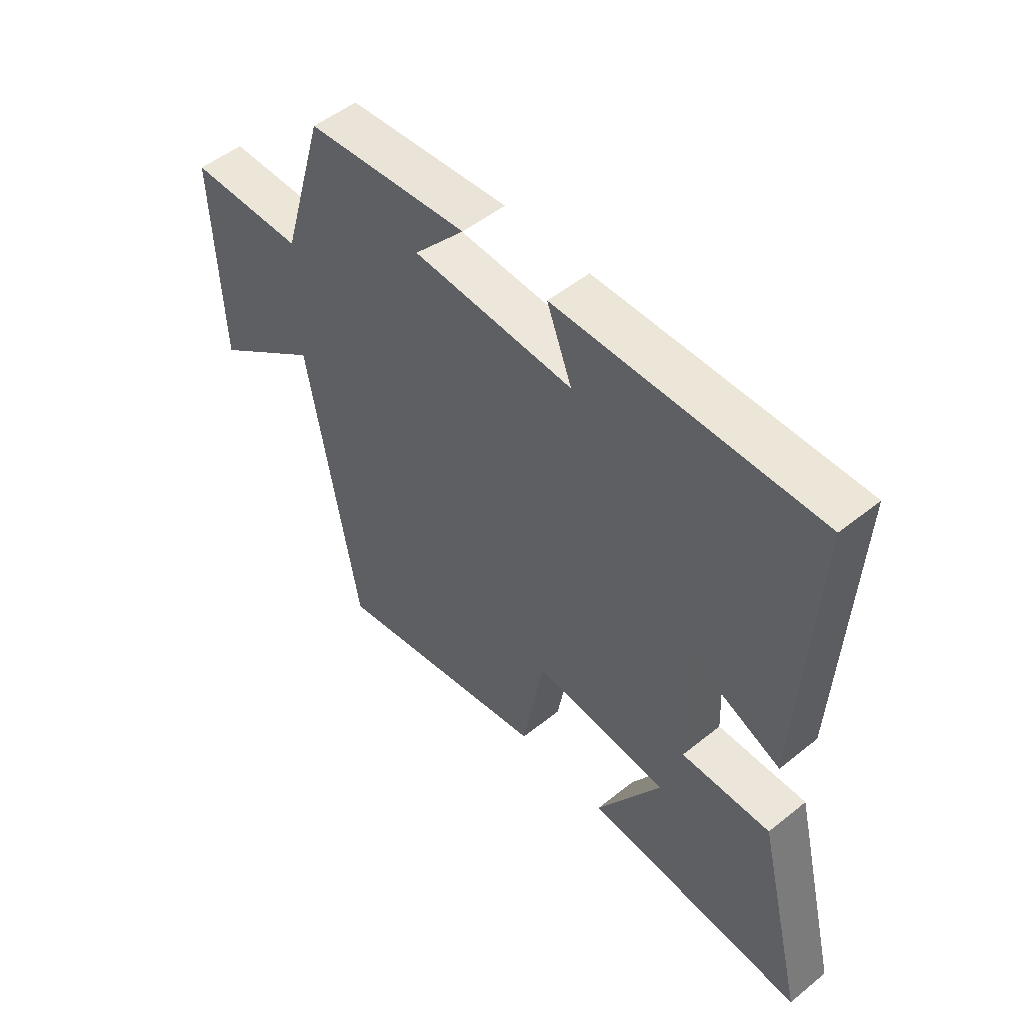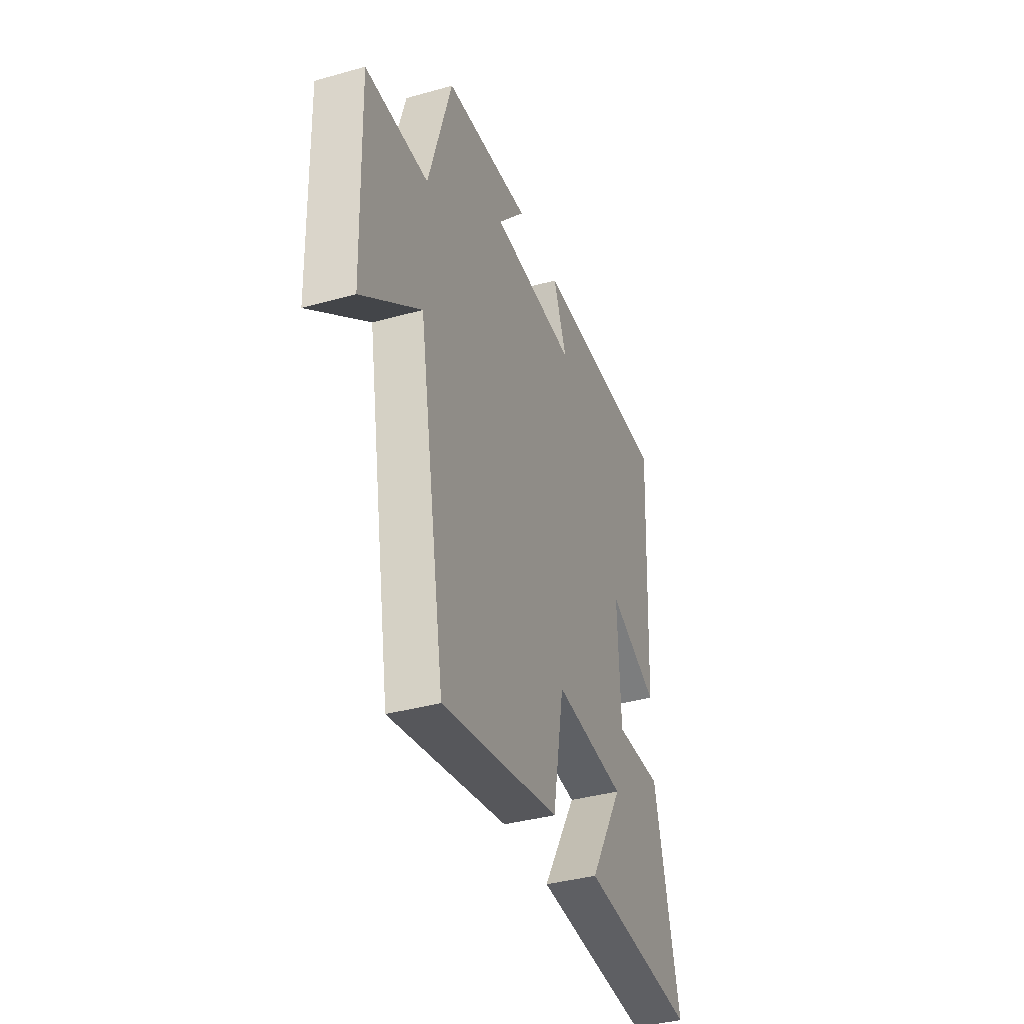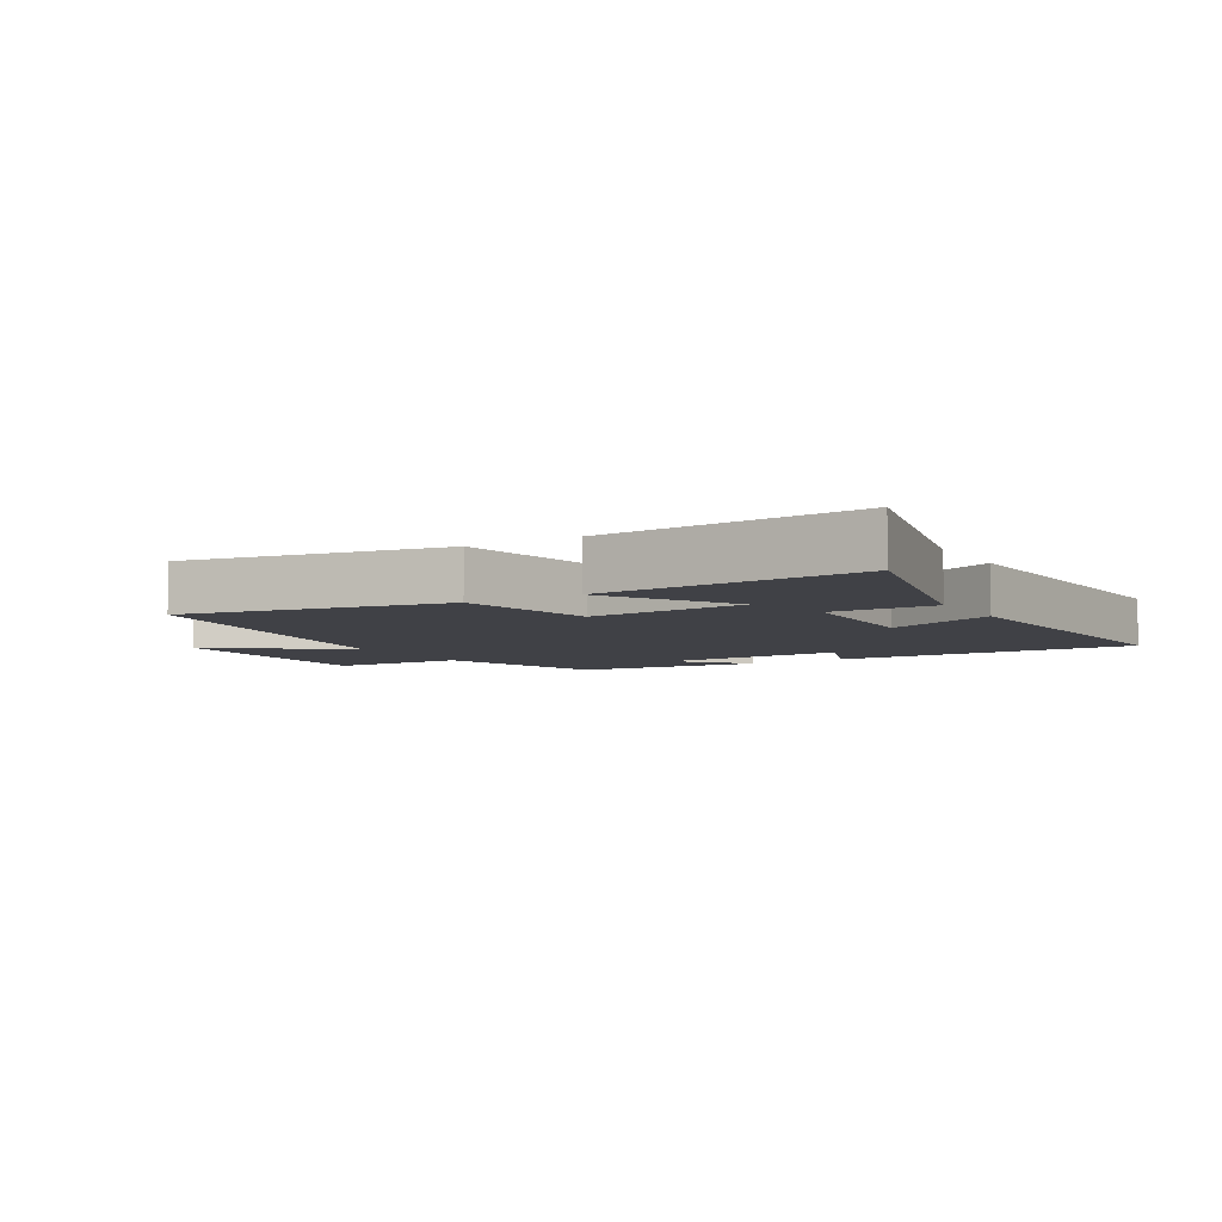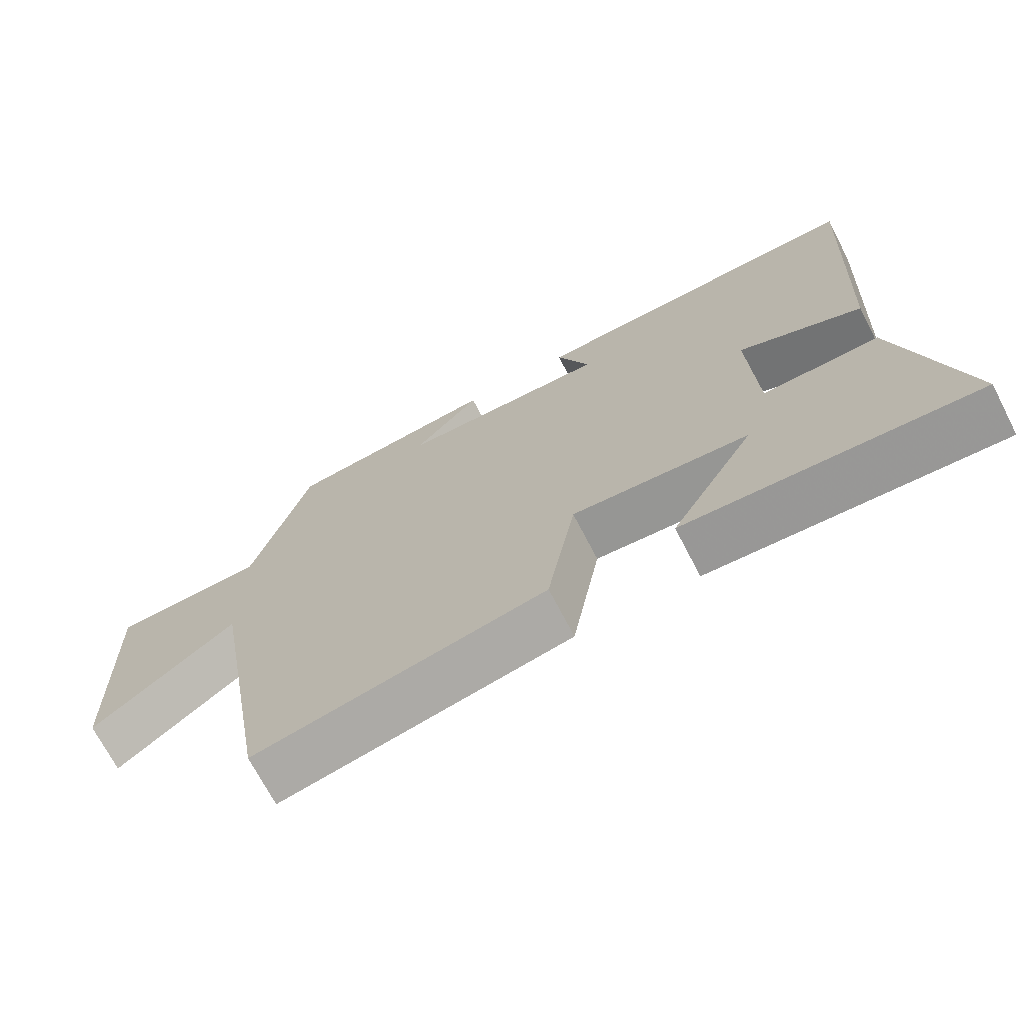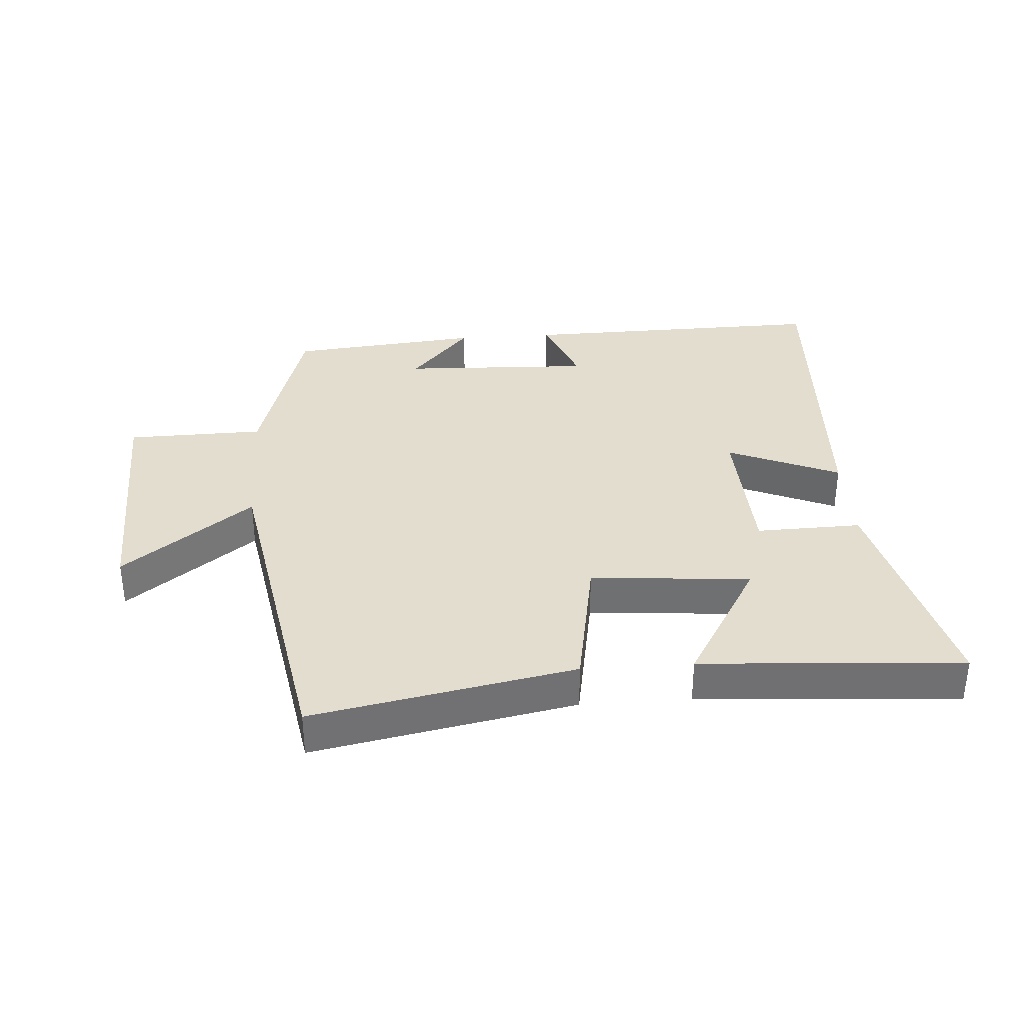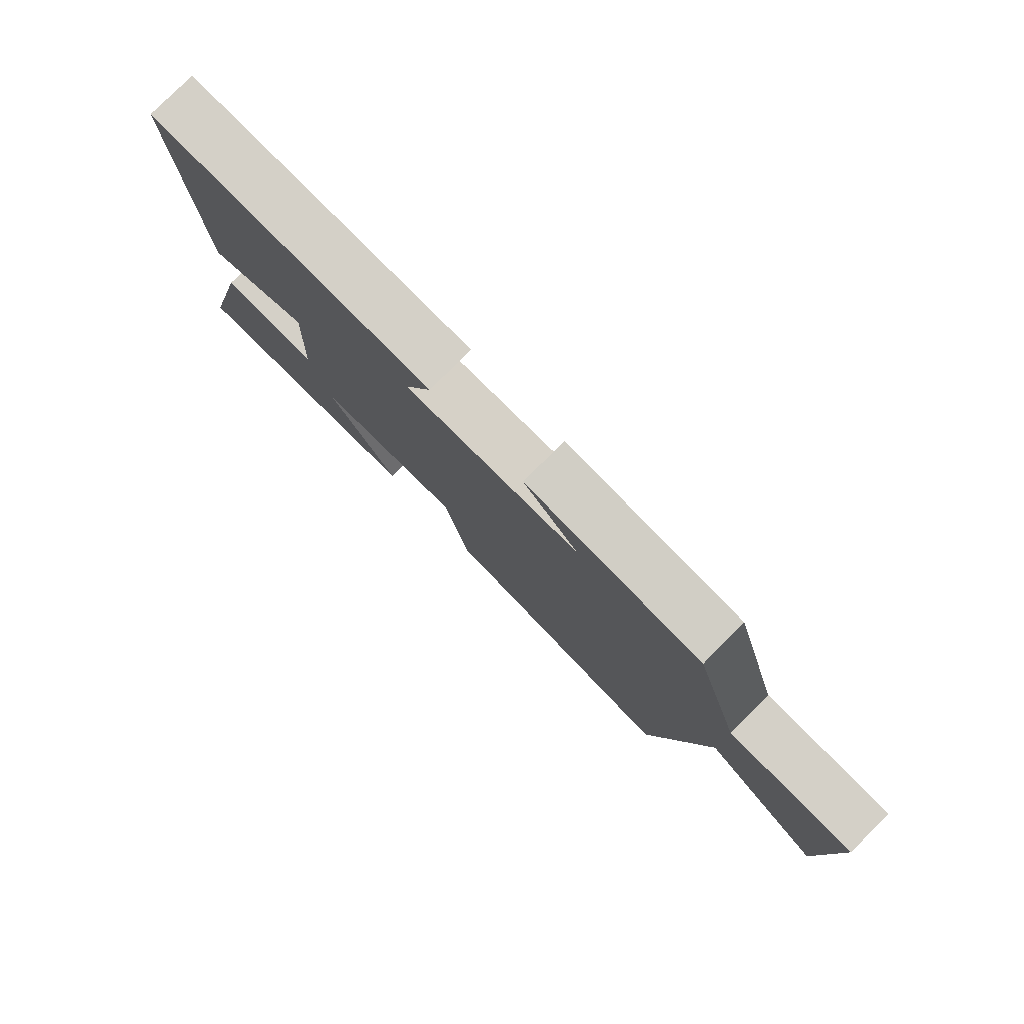
<metadata>
{"format":"obj","ext":"obj","renderer":"f3d","projection":"perspective","resolution":1024,"background":"white","views":[{"elev":51.2,"azim":-131.2,"up":"+Z"},{"elev":-38.0,"azim":109.6,"up":"+Z"},{"elev":-6.0,"azim":-148.8,"up":"+Y"},{"elev":-70.7,"azim":-152.6,"up":"+Z"},{"elev":35.0,"azim":175.9,"up":"+Y"},{"elev":79.5,"azim":45.1,"up":"+Z"}]}
</metadata>
<code>
v 0.419 0.07 0.471
v 0.5 0.07 0.195
v 0.716 0.07 0.191
v 0.704 0.07 -0.193
v 0.5 0.07 -0.039
v 0.407 0.07 -0.579
v -0.005 0.07 -0.5
v -0.045 0.07 -0.276
v -0.297 0.07 -0.298
v -0.177 0.07 -0.5
v -0.589 0.07 -0.528
v -0.5 0.07 -0.164
v -0.334 0.07 -0.168
v -0.324 0.07 0.068
v -0.5 0.07 -0.008
v -0.526 0.07 0.508
v -0.041 0.07 0.5
v -0.088 0.07 0.38
v 0.212 0.07 0.392
v 0.117 0.07 0.5
v 0.419 0 0.471
v 0.5 0 0.195
v 0.716 0 0.191
v 0.704 0 -0.193
v 0.5 0 -0.039
v 0.407 0 -0.579
v -0.005 0 -0.5
v -0.045 0 -0.276
v -0.297 0 -0.298
v -0.177 0 -0.5
v -0.589 0 -0.528
v -0.5 0 -0.164
v -0.334 0 -0.168
v -0.324 0 0.068
v -0.5 0 -0.008
v -0.526 0 0.508
v -0.041 0 0.5
v -0.088 0 0.38
v 0.212 0 0.392
v 0.117 0 0.5
f 19 20 1 2
f 18 19 2
f 16 17 18
f 15 16 18
f 14 15 18
f 13 14 18 2
f 11 12 13
f 9 10 11
f 9 11 13
f 13 2 3
f 9 13 3
f 8 9 3
f 5 6 7 8
f 3 4 5
f 3 5 8
f 22 21 40 39
f 22 39 38
f 38 37 36
f 38 36 35
f 38 35 34
f 22 38 34 33
f 33 32 31
f 31 30 29
f 33 31 29
f 23 22 33
f 23 33 29
f 23 29 28
f 28 27 26 25
f 25 24 23
f 28 25 23
f 1 21 22 2
f 2 22 23 3
f 3 23 24 4
f 4 24 25 5
f 5 25 26 6
f 6 26 27 7
f 7 27 28 8
f 8 28 29 9
f 9 29 30 10
f 10 30 31 11
f 11 31 32 12
f 12 32 33 13
f 13 33 34 14
f 14 34 35 15
f 15 35 36 16
f 16 36 37 17
f 17 37 38 18
f 18 38 39 19
f 19 39 40 20
f 20 40 21 1

</code>
